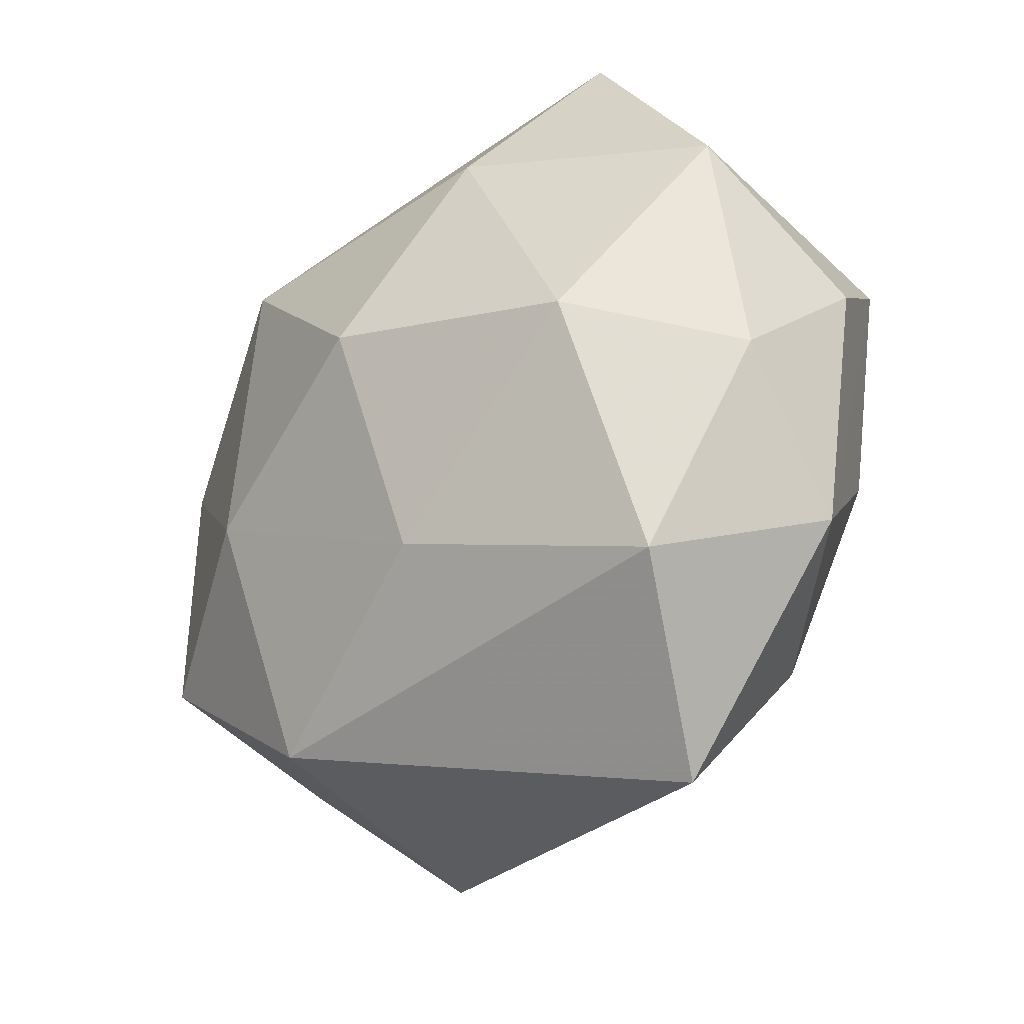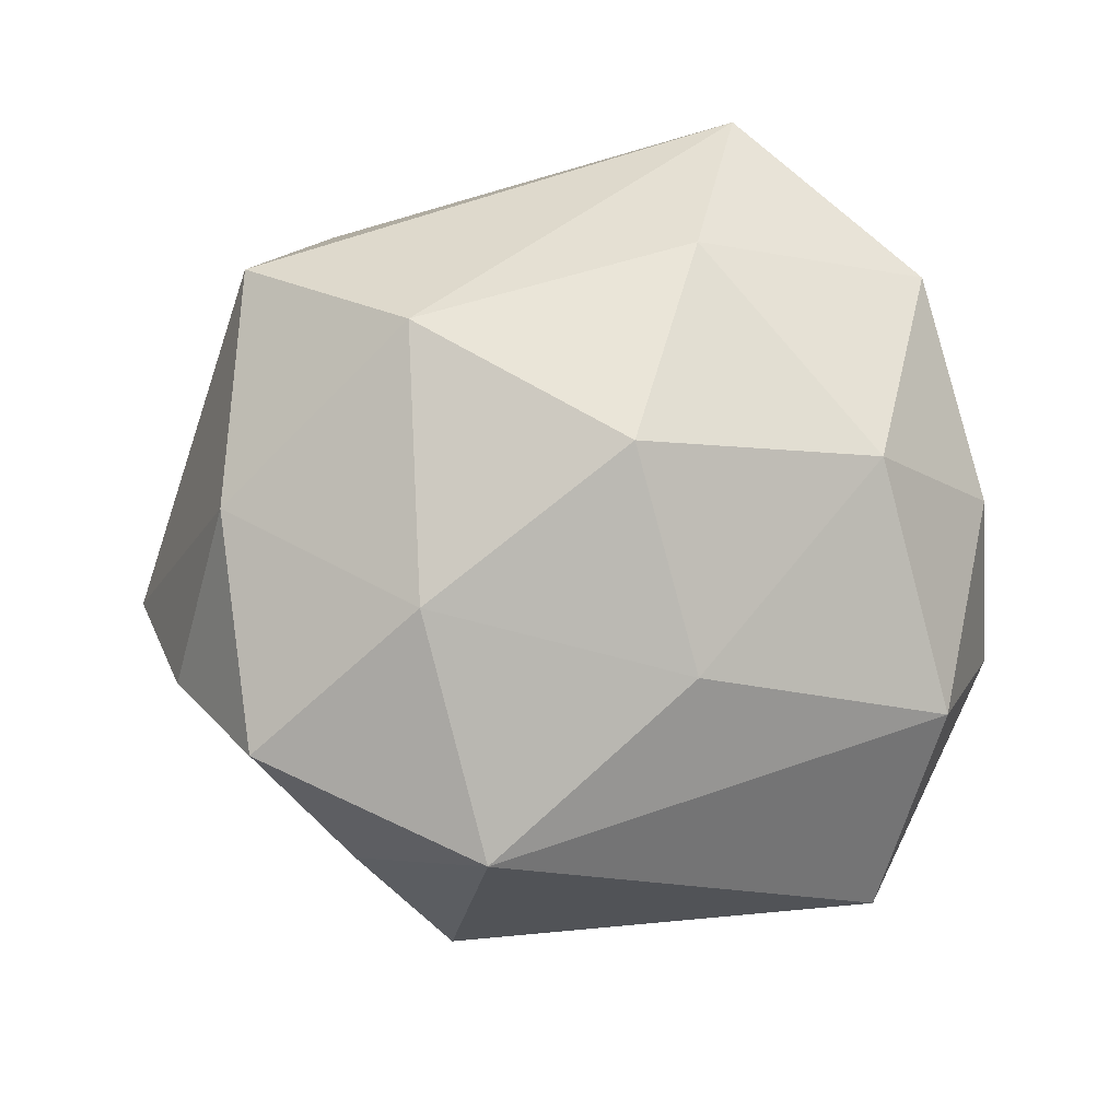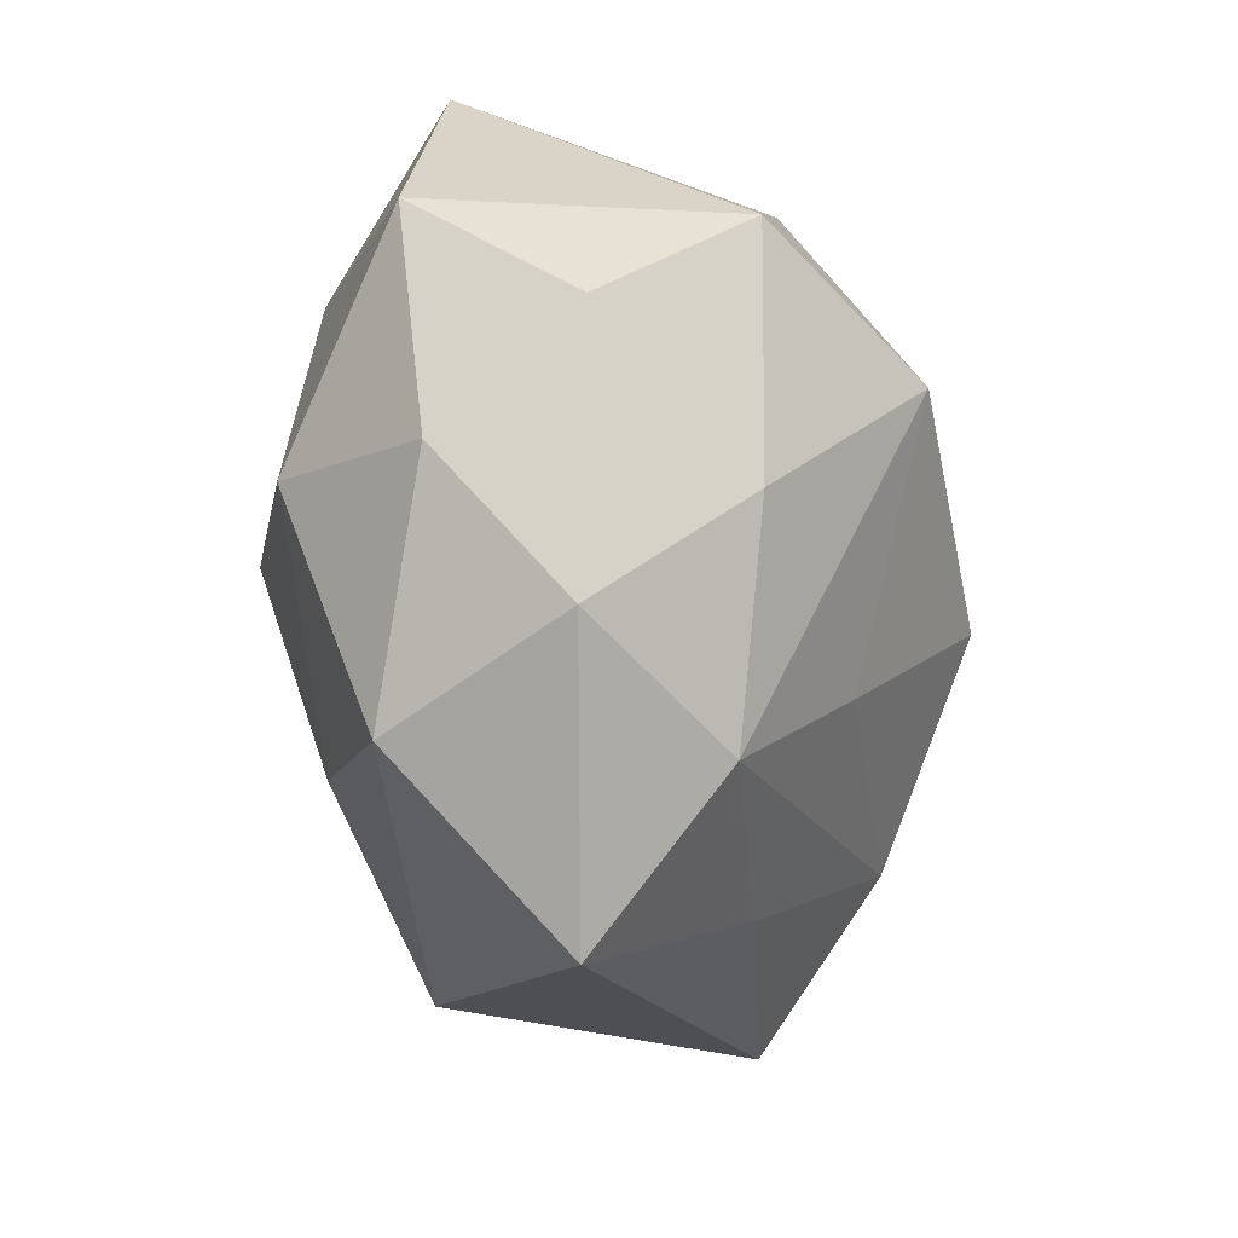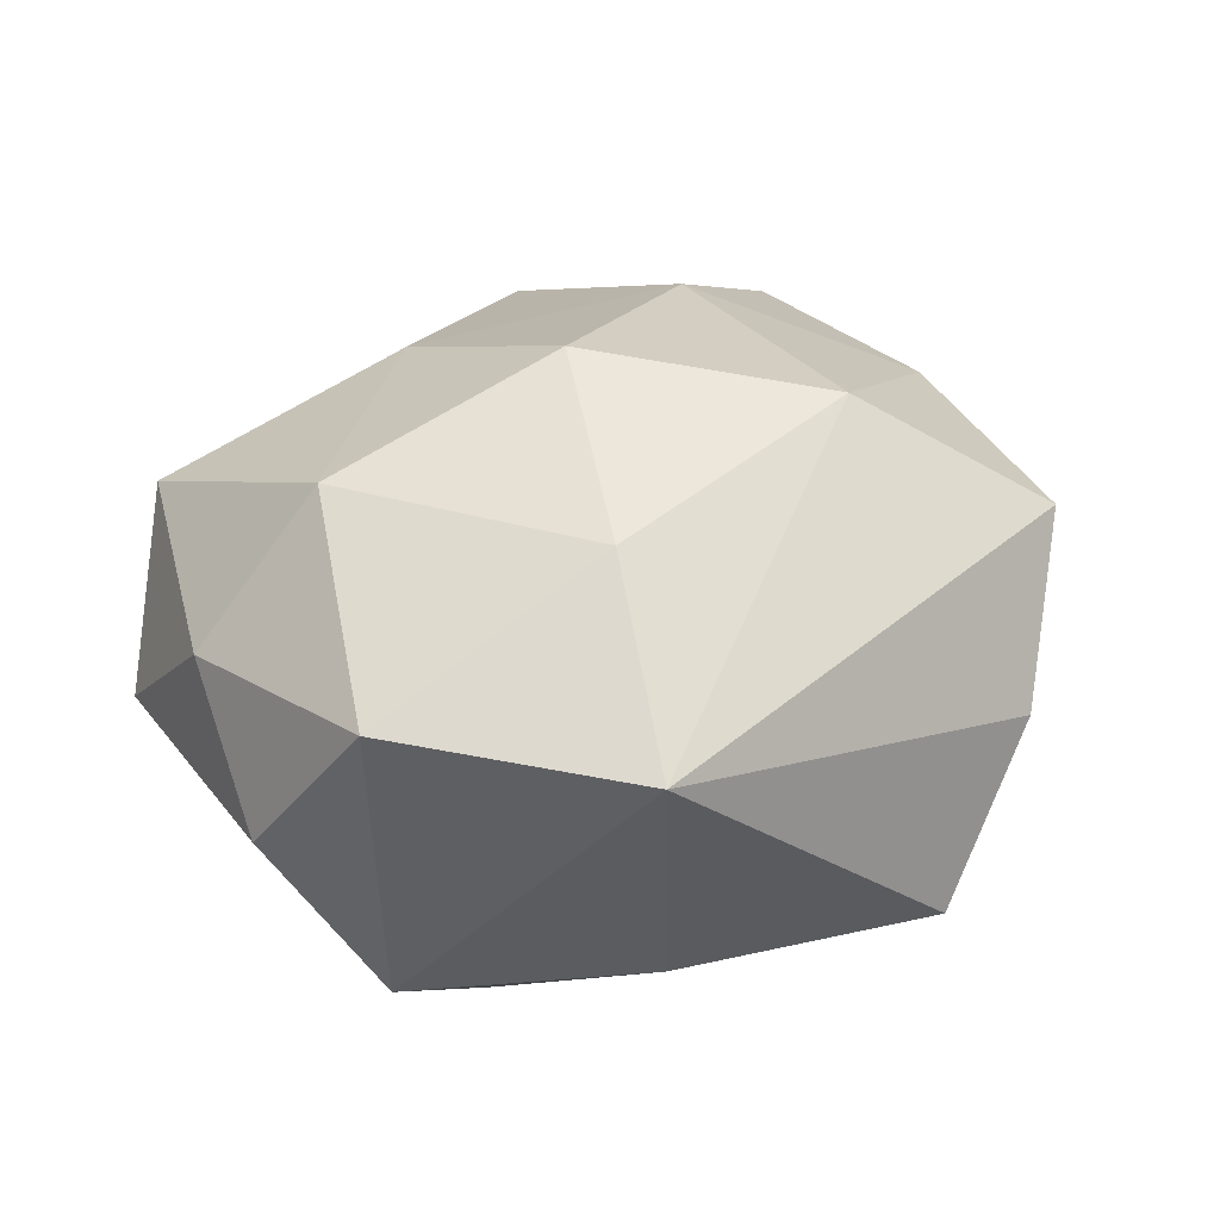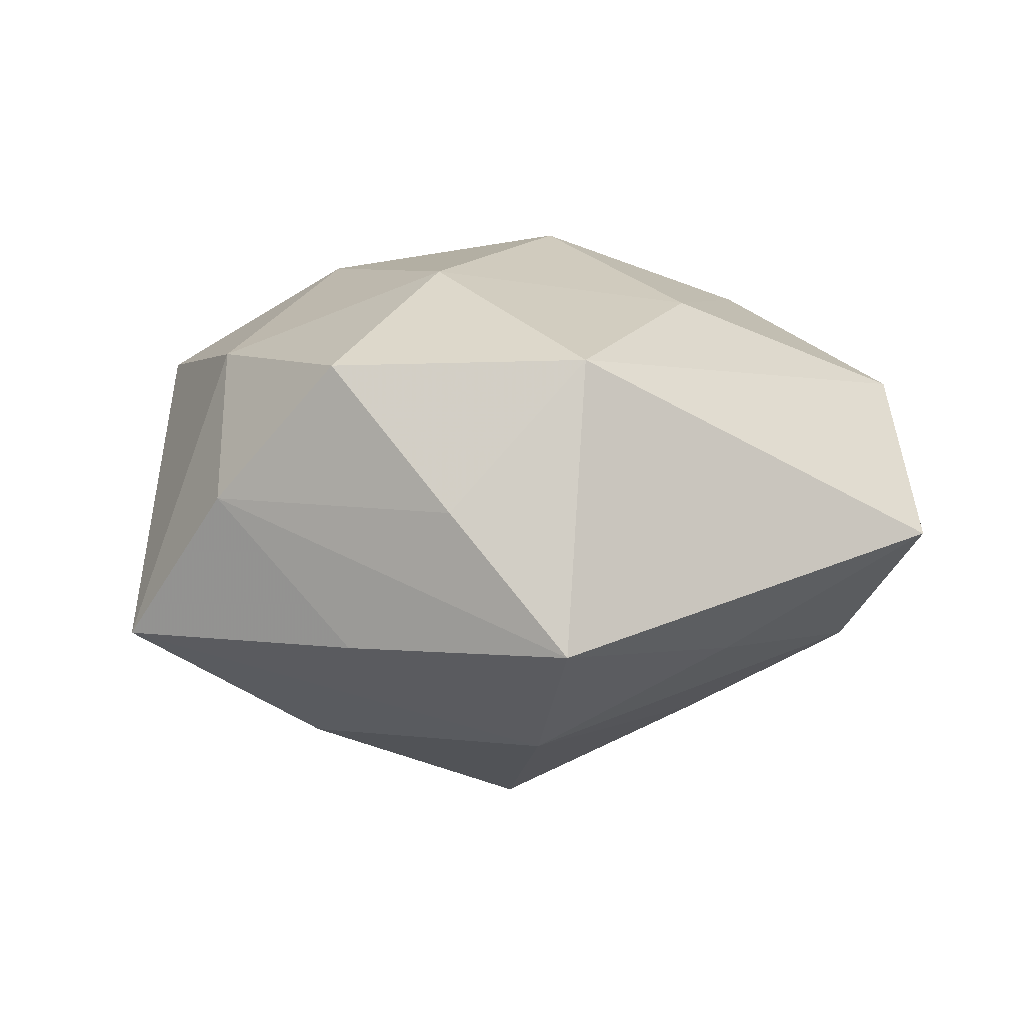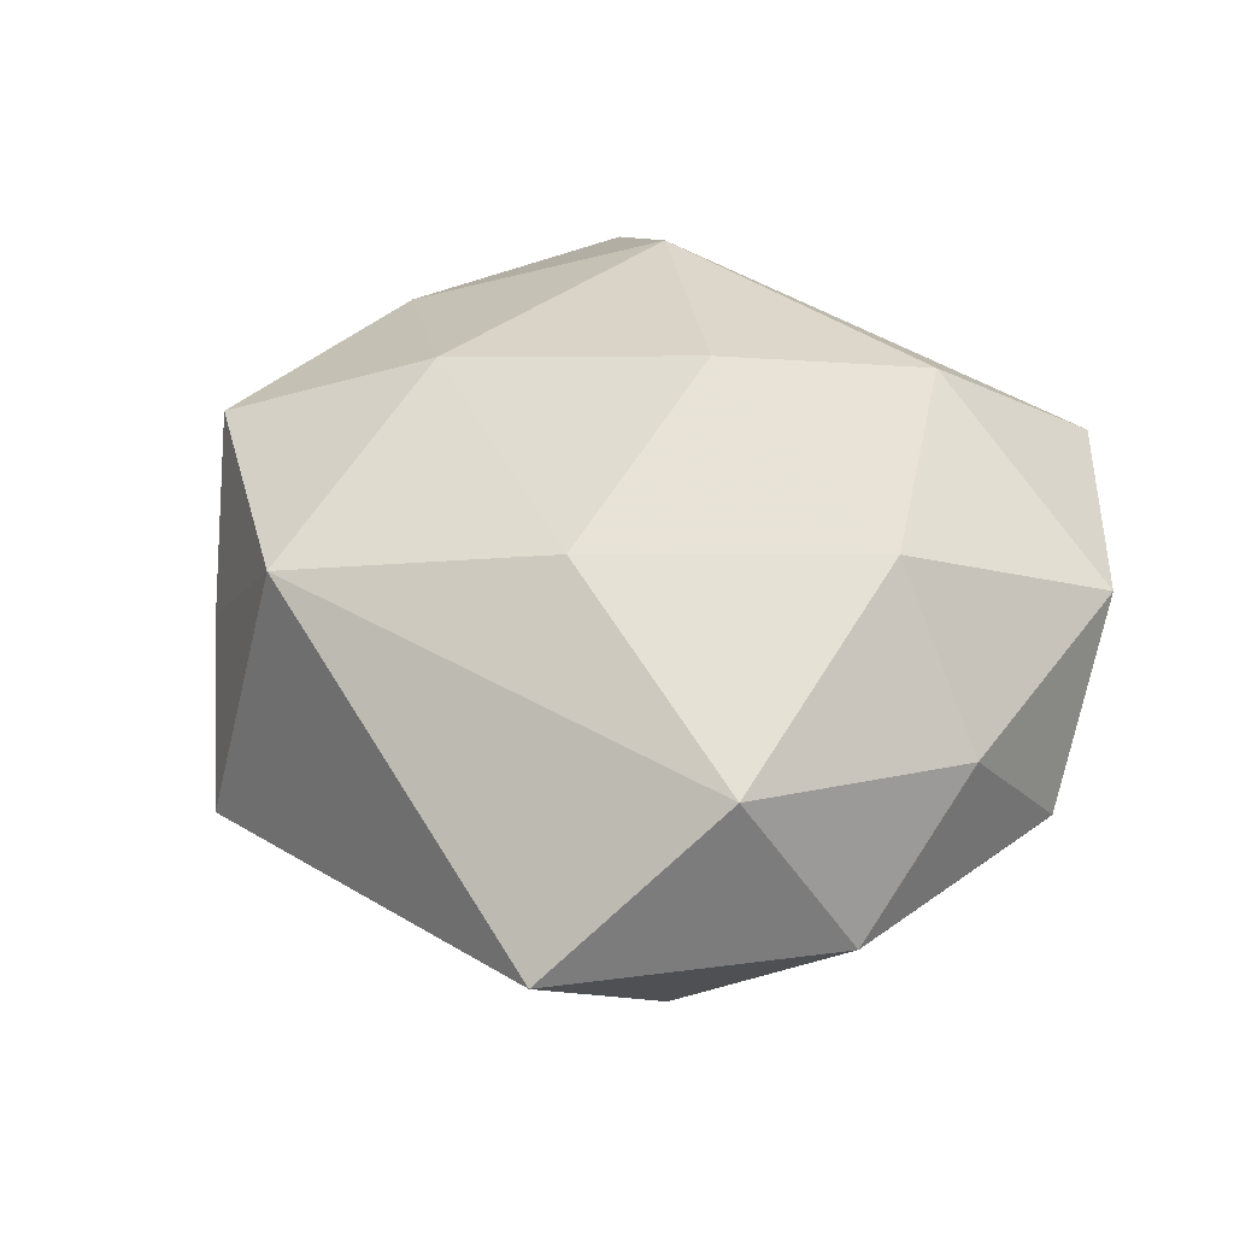
<metadata>
{"format":"obj","ext":"obj","renderer":"f3d","projection":"perspective","resolution":1024,"background":"white","views":[{"elev":-32.2,"azim":46.2,"up":"+Y"},{"elev":78.4,"azim":-11.2,"up":"+Z"},{"elev":-25.6,"azim":97.6,"up":"+Y"},{"elev":30.9,"azim":141.2,"up":"+Z"},{"elev":5.8,"azim":-35.1,"up":"+Z"},{"elev":39.9,"azim":39.3,"up":"+Z"}]}
</metadata>
<code>
v -0.02136 -0.03828 -0.01133
v -0.02748 7.345e-05 -0.02394
v 0.02404 0.03838 0.01088
v -0.04791 0.004501 -0.01183
v 0.02486 -0.02797 -0.01417
v 0.03634 0.01548 -0.01792
v -0.04385 -0.007747 0.003414
v 0.003116 -0.03369 -0.01316
v 0.01157 -0.01733 -0.02285
v 0.02012 0.007471 -0.03053
v 0.04313 0.004901 -0.004476
v -0.004515 -0.004357 -0.03292
v -0.02827 0.02306 -0.01416
v 0.005505 0.001713 0.03105
v 0.00742 -0.02051 0.02334
v -0.01738 -0.009317 0.02679
v -0.0365 -0.01865 0.0173
v 0.03298 -0.008023 -0.01733
v 0.0398 -0.02072 -0.003419
v 0.01622 0.02217 0.02346
v -0.01434 -0.02357 -0.02347
v 0.03158 -0.02752 0.01397
v 0.04115 -0.006144 0.008781
v 0.01565 0.02871 -0.01772
v -0.02907 -0.02889 0.002773
v -0.0351 0.006107 0.01776
v -0.01324 0.01877 0.0272
v -0.01579 -0.03374 0.01789
v -0.03451 -0.01828 -0.01174
v -0.02864 0.03073 0.01566
v -0.01964 0.03786 -4.733e-05
v 0.03959 0.01763 0.01178
v -0.008041 0.03995 -0.01583
v 0.0223 -0.04348 -0.001223
v 0.02943 -0.002698 0.02343
v -0.006615 0.01872 -0.02556
f 26 30 4
f 15 14 16
f 22 35 15
f 15 35 14
f 16 14 27
f 27 26 16
f 30 26 27
f 3 30 27
f 23 35 22
f 7 29 1
f 7 26 4
f 4 29 7
f 31 30 3
f 3 33 31
f 4 30 31
f 14 35 20
f 3 27 20
f 20 27 14
f 1 8 34
f 34 8 5
f 28 15 16
f 1 34 28
f 22 15 28
f 28 34 22
f 13 2 4
f 4 31 13
f 13 31 33
f 10 33 24
f 24 6 10
f 24 33 3
f 3 6 24
f 19 6 11
f 19 34 5
f 11 23 19
f 19 23 22
f 22 34 19
f 35 23 32
f 3 20 32
f 32 20 35
f 32 23 11
f 32 6 3
f 11 6 32
f 26 7 17
f 16 26 17
f 17 28 16
f 21 8 1
f 2 12 21
f 5 8 21
f 1 29 21
f 4 2 21
f 21 29 4
f 36 12 2
f 36 13 33
f 2 13 36
f 36 33 10
f 10 12 36
f 10 6 18
f 6 19 18
f 5 10 18
f 18 19 5
f 1 28 25
f 28 17 25
f 25 7 1
f 25 17 7
f 5 21 9
f 9 21 12
f 9 10 5
f 9 12 10

</code>
